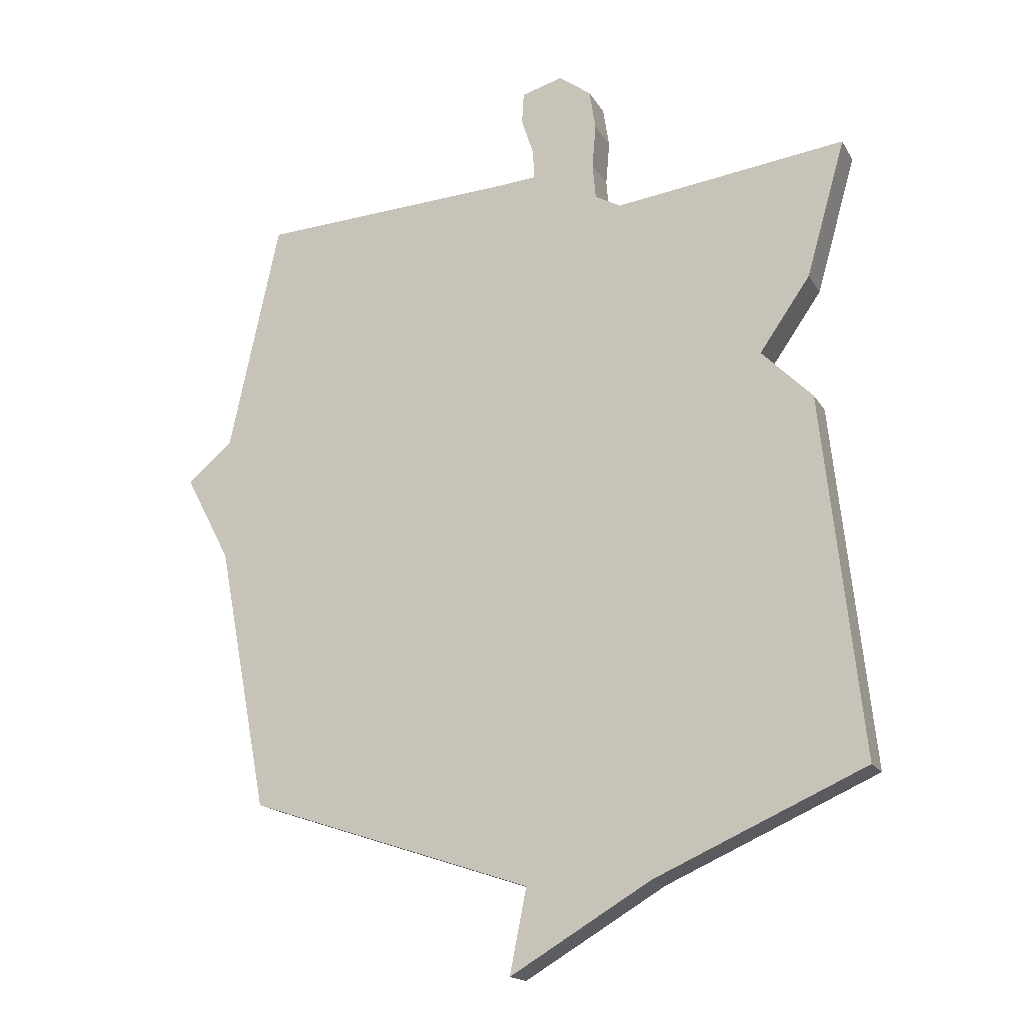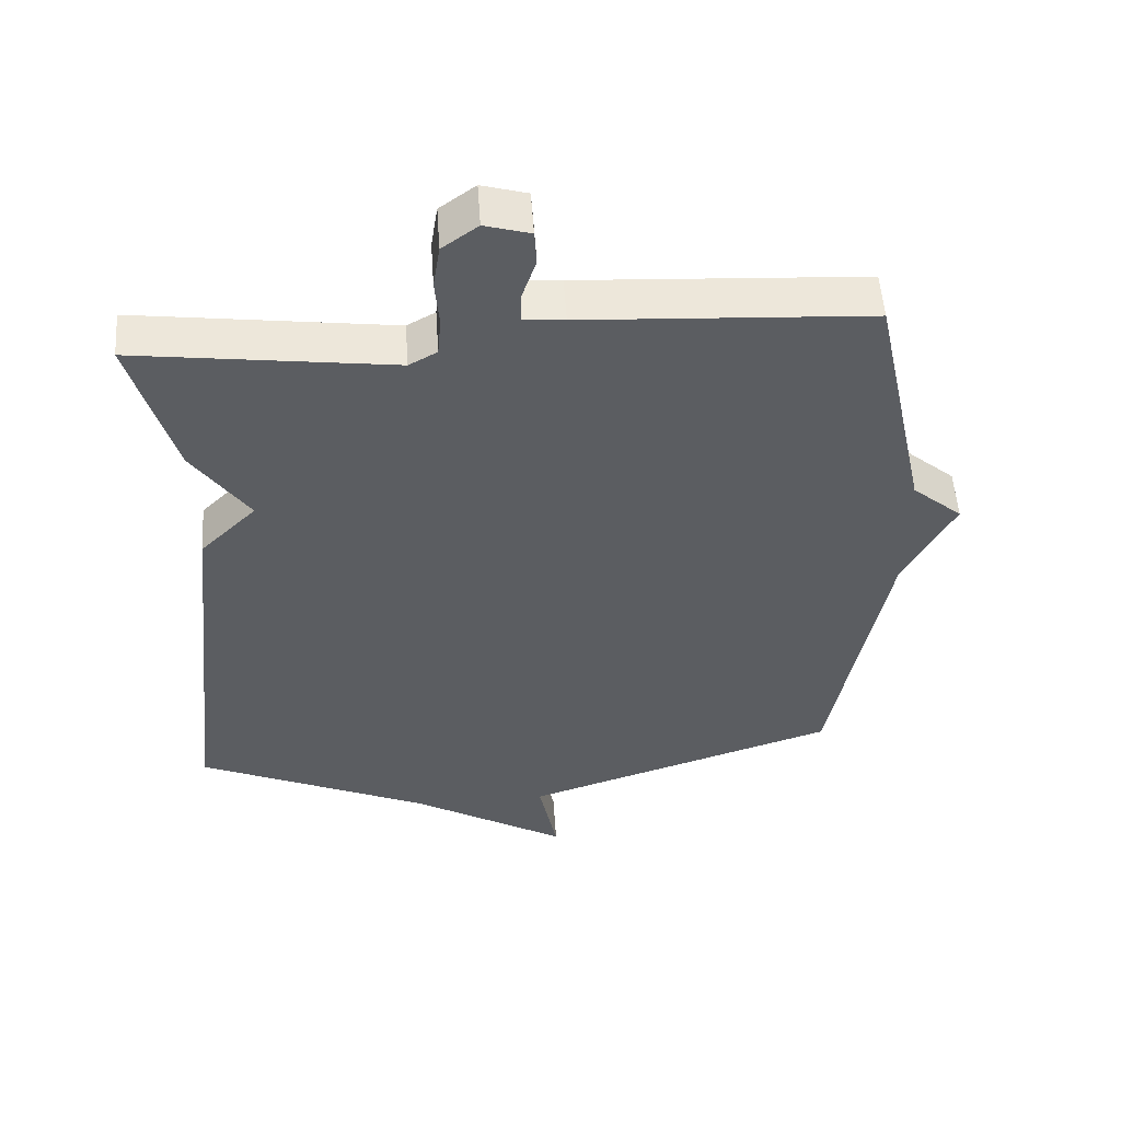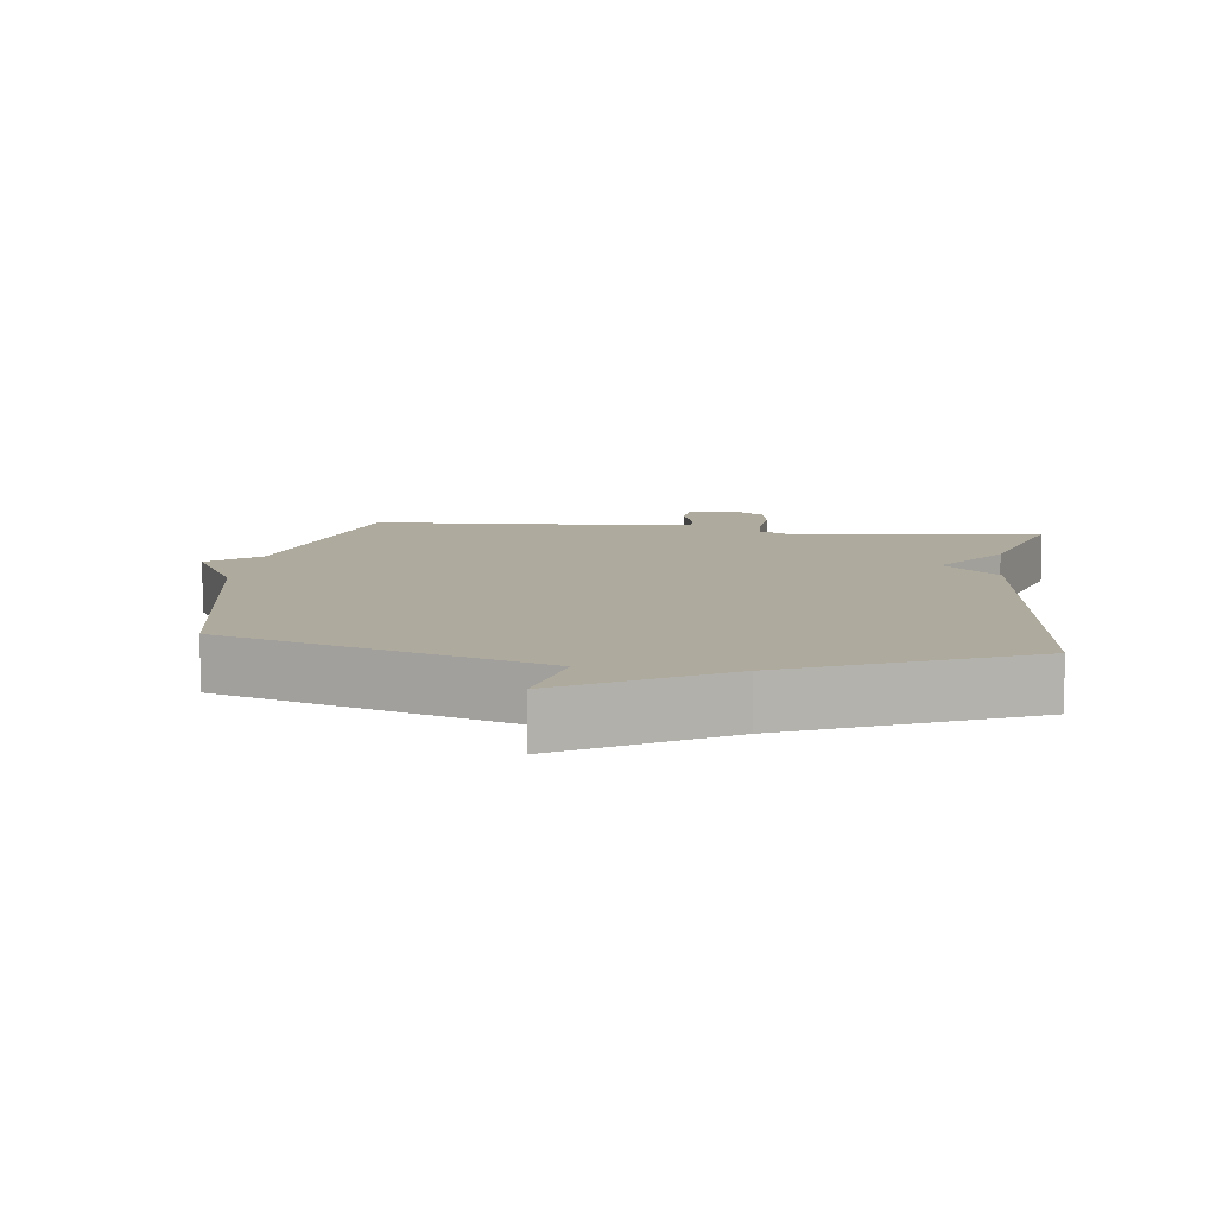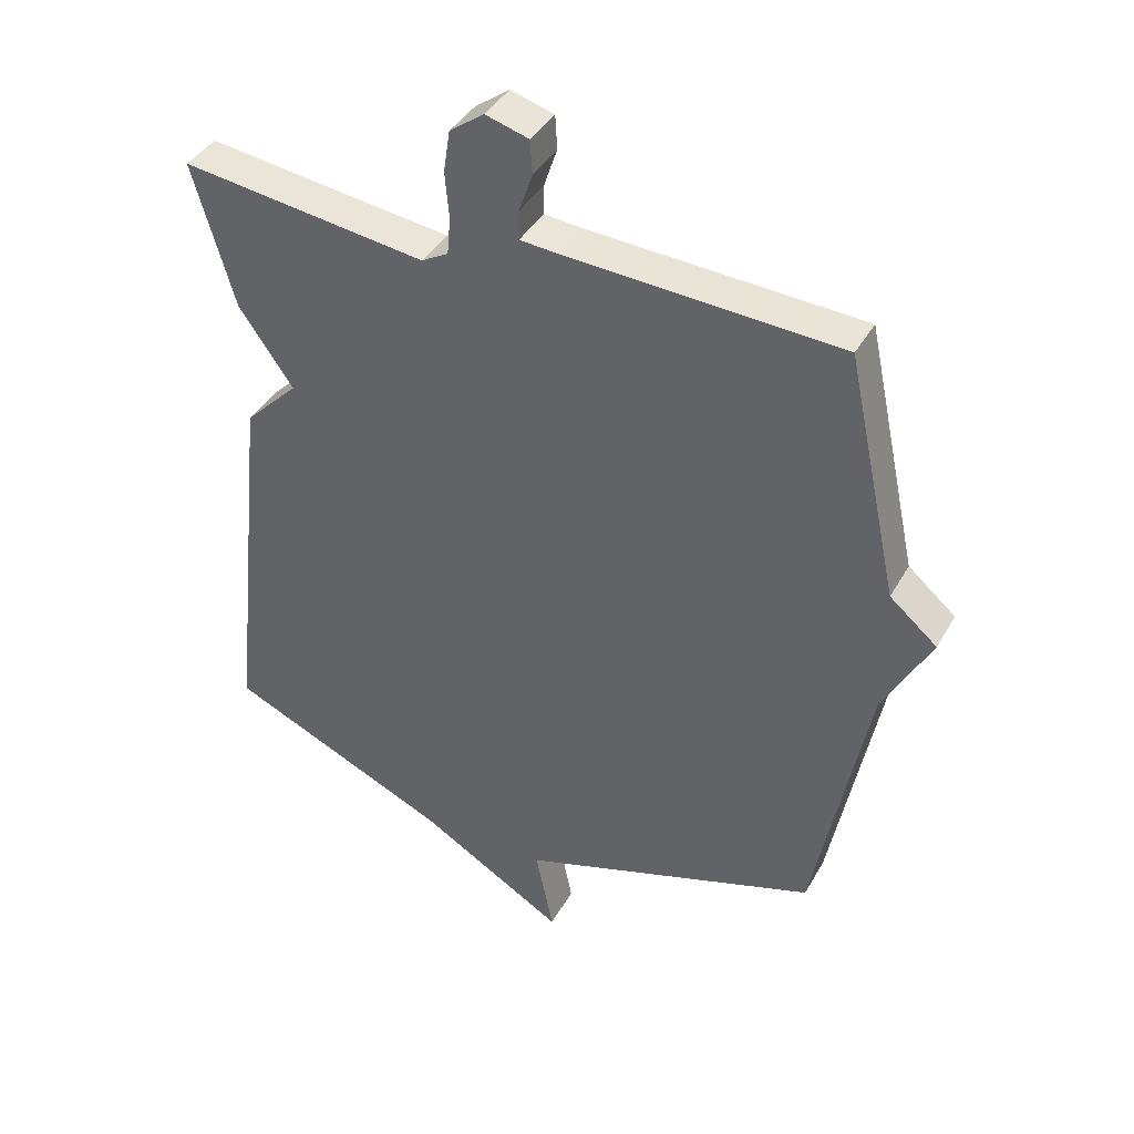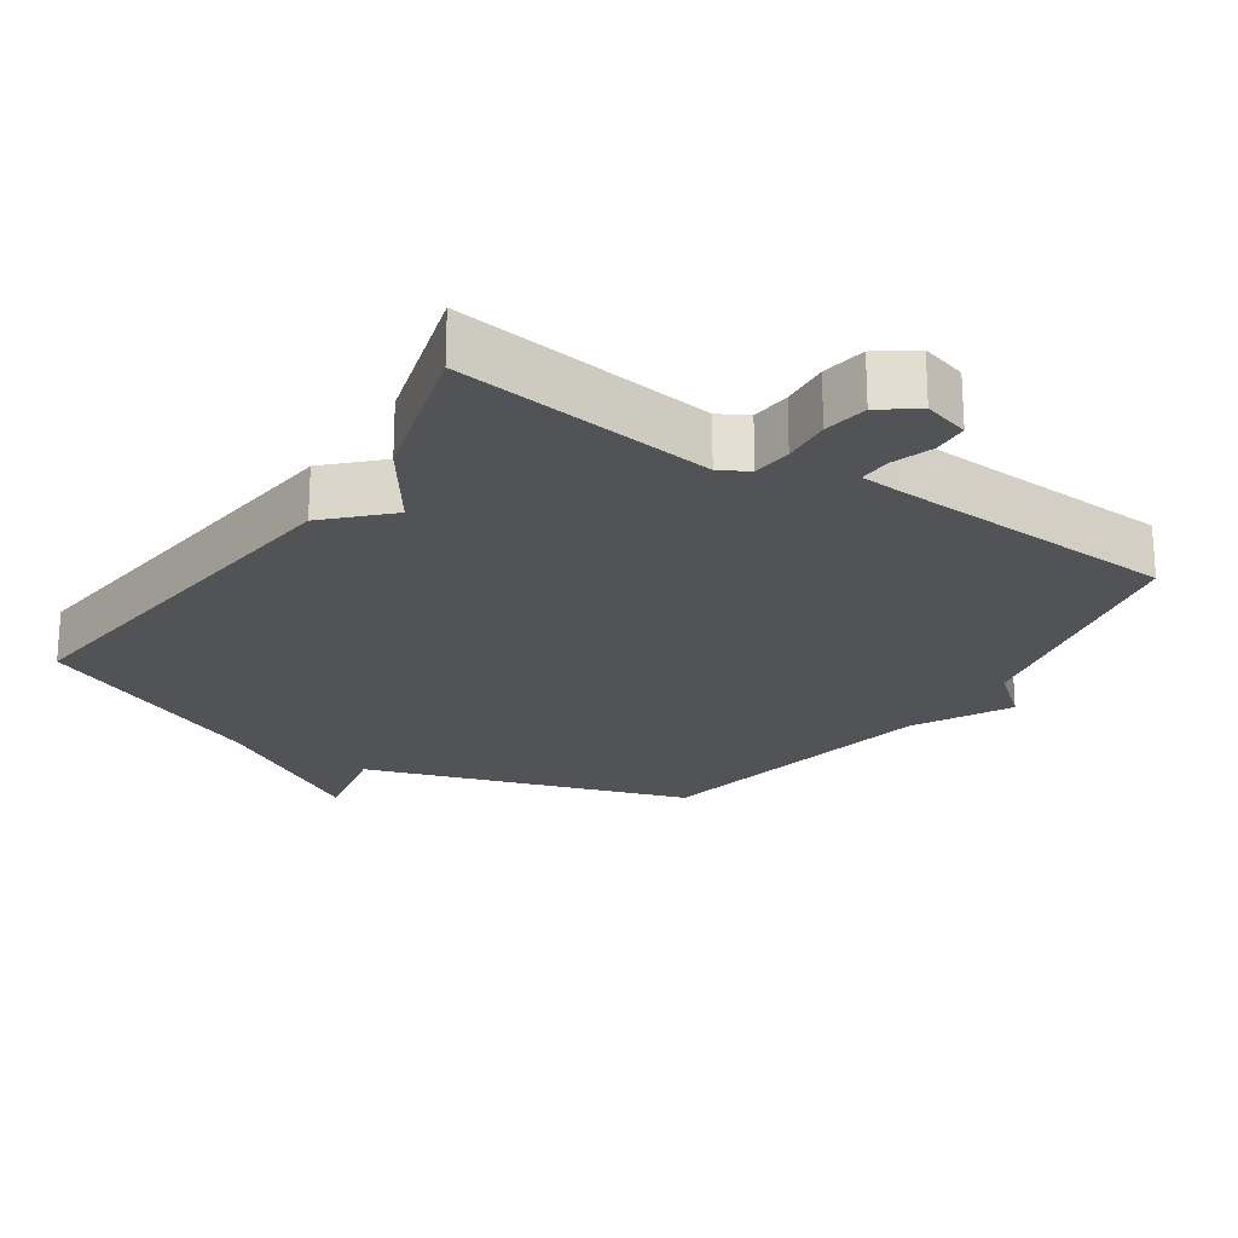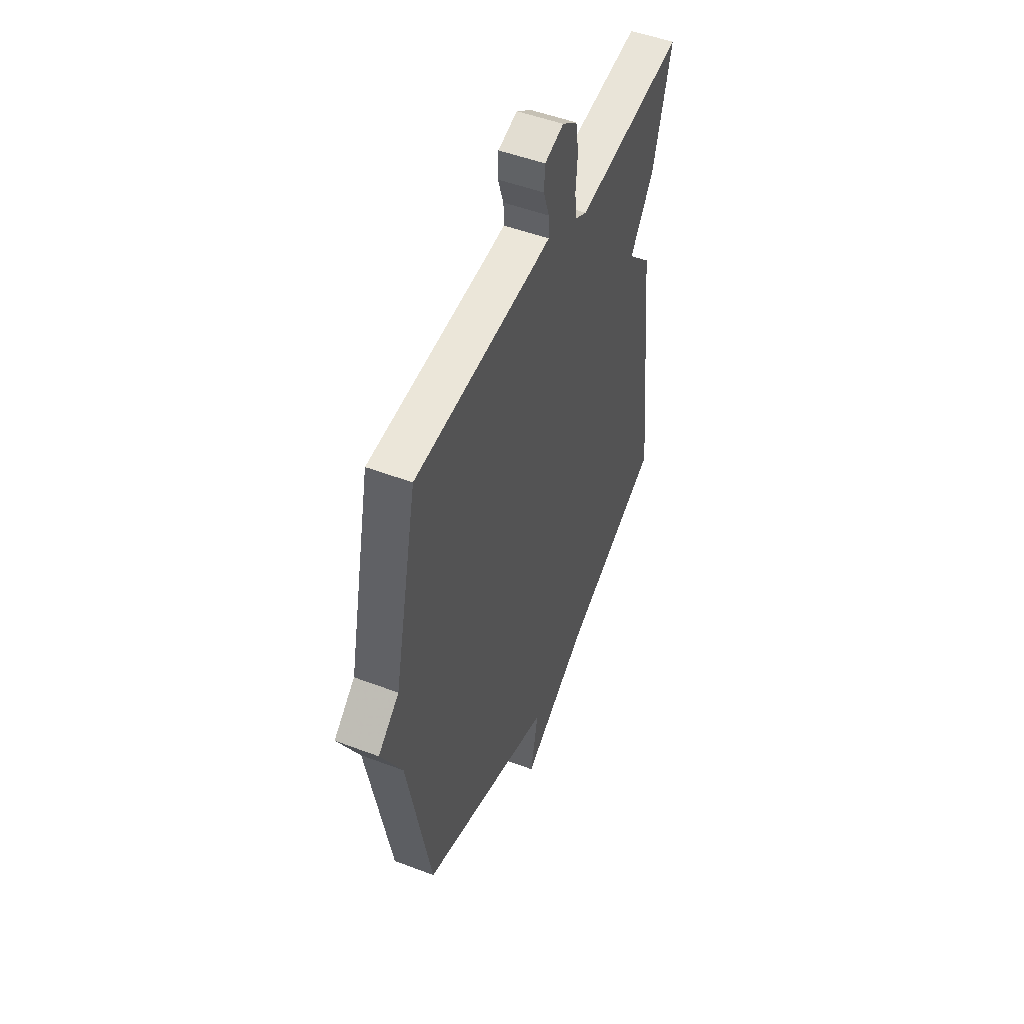
<metadata>
{"format":"obj","ext":"obj","renderer":"f3d","projection":"perspective","resolution":1024,"background":"white","views":[{"elev":-16.9,"azim":-158.7,"up":"+Z"},{"elev":53.3,"azim":-3.9,"up":"+Z"},{"elev":9.3,"azim":-172.7,"up":"+Y"},{"elev":40.3,"azim":27.0,"up":"+Z"},{"elev":-22.3,"azim":-33.7,"up":"+Y"},{"elev":50.0,"azim":112.7,"up":"+Z"}]}
</metadata>
<code>
v 0.5 0.07 0.5
v 0.581 0.07 0.127
v 0.654 0.07 0.065
v 0.581 0.07 -0.073
v 0.5 0.07 -0.5
v 0.04 0.07 -0.652
v 0.067 0.07 -0.787
v -0.16 0.07 -0.652
v -0.5 0.07 -0.5
v -0.437 0.07 0.079
v -0.355 0.07 0.161
v -0.437 0.07 0.279
v -0.5 0.07 0.5
v -0.126 0.07 0.451
v -0.085 0.07 0.474
v -0.08 0.07 0.531
v -0.086 0.07 0.601
v -0.076 0.07 0.665
v -0.024 0.07 0.703
v 0.042 0.07 0.684
v 0.045 0.07 0.633
v 0.025 0.07 0.573
v 0.024 0.07 0.528
v 0.083 0.07 0.523
v 0.5 0 0.5
v 0.581 0 0.127
v 0.654 0 0.065
v 0.581 0 -0.073
v 0.5 0 -0.5
v 0.04 0 -0.652
v 0.067 0 -0.787
v -0.16 0 -0.652
v -0.5 0 -0.5
v -0.437 0 0.079
v -0.355 0 0.161
v -0.437 0 0.279
v -0.5 0 0.5
v -0.126 0 0.451
v -0.085 0 0.474
v -0.08 0 0.531
v -0.086 0 0.601
v -0.076 0 0.665
v -0.024 0 0.703
v 0.042 0 0.684
v 0.045 0 0.633
v 0.025 0 0.573
v 0.024 0 0.528
v 0.083 0 0.523
f 20 21 22
f 19 20 22
f 18 19 22
f 17 18 22
f 16 17 22
f 15 16 22 23
f 14 15 23 24
f 11 12 13 14
f 8 9 10 11
f 6 7 8 11
f 24 1 2
f 14 24 2
f 11 14 2
f 6 11 2
f 5 6 2
f 4 5 2
f 2 3 4
f 46 45 44
f 46 44 43
f 46 43 42
f 46 42 41
f 46 41 40
f 47 46 40 39
f 48 47 39 38
f 38 37 36 35
f 35 34 33 32
f 35 32 31 30
f 26 25 48
f 26 48 38
f 26 38 35
f 26 35 30
f 26 30 29
f 26 29 28
f 28 27 26
f 1 25 26 2
f 2 26 27 3
f 3 27 28 4
f 4 28 29 5
f 5 29 30 6
f 6 30 31 7
f 7 31 32 8
f 8 32 33 9
f 9 33 34 10
f 10 34 35 11
f 11 35 36 12
f 12 36 37 13
f 13 37 38 14
f 14 38 39 15
f 15 39 40 16
f 16 40 41 17
f 17 41 42 18
f 18 42 43 19
f 19 43 44 20
f 20 44 45 21
f 21 45 46 22
f 22 46 47 23
f 23 47 48 24
f 24 48 25 1

</code>
